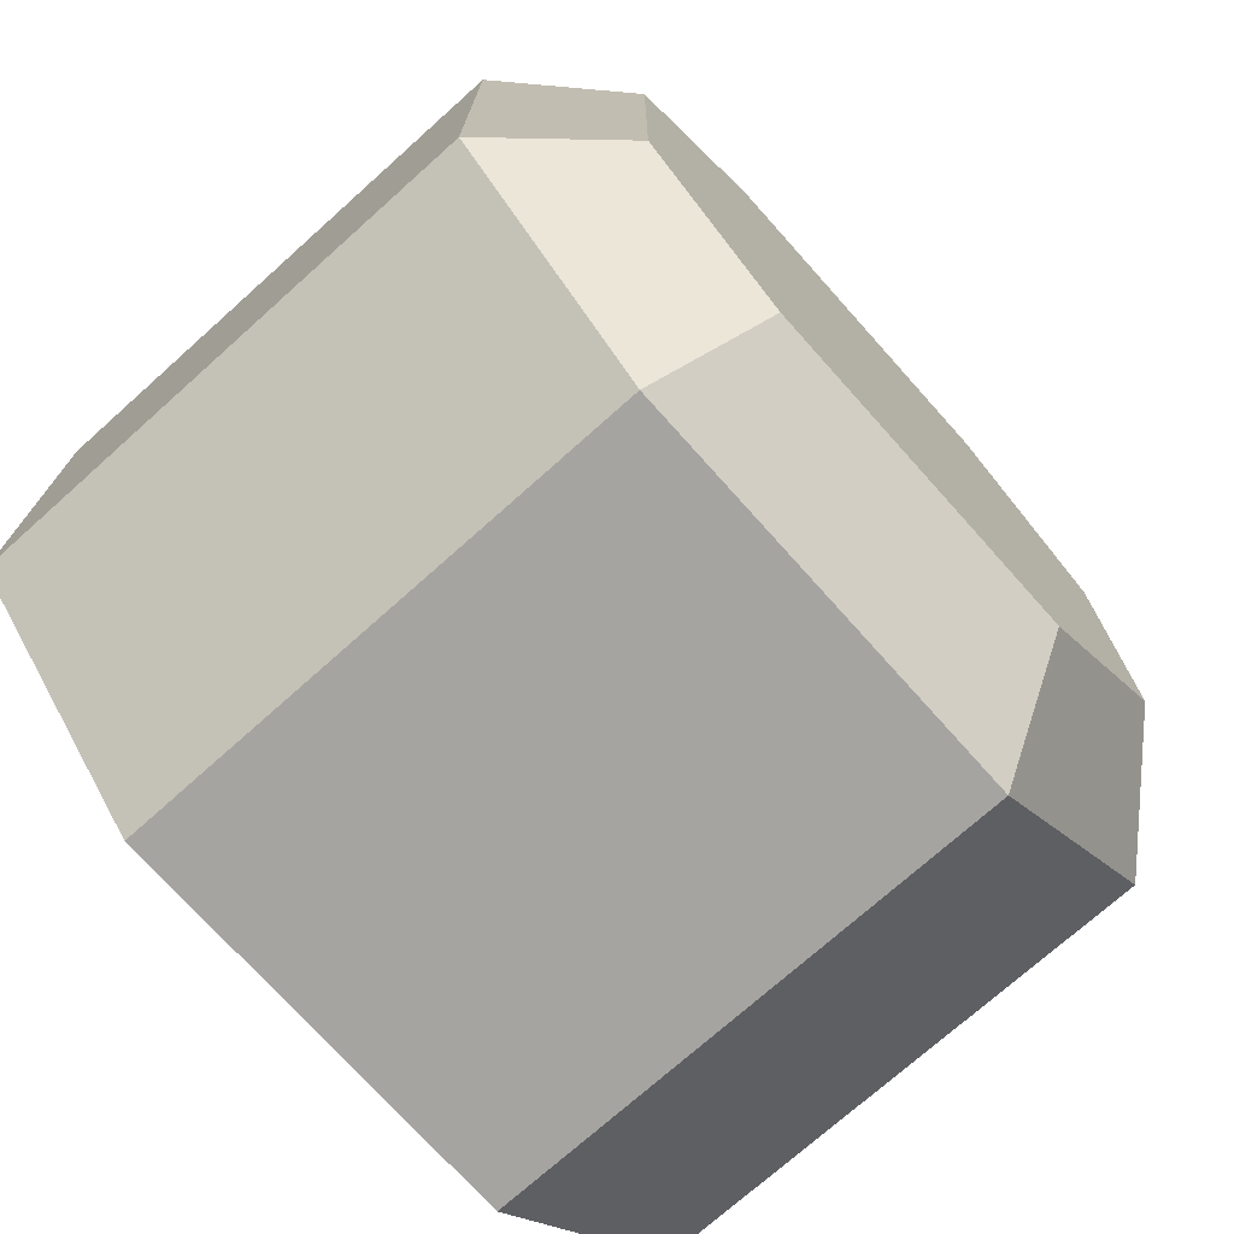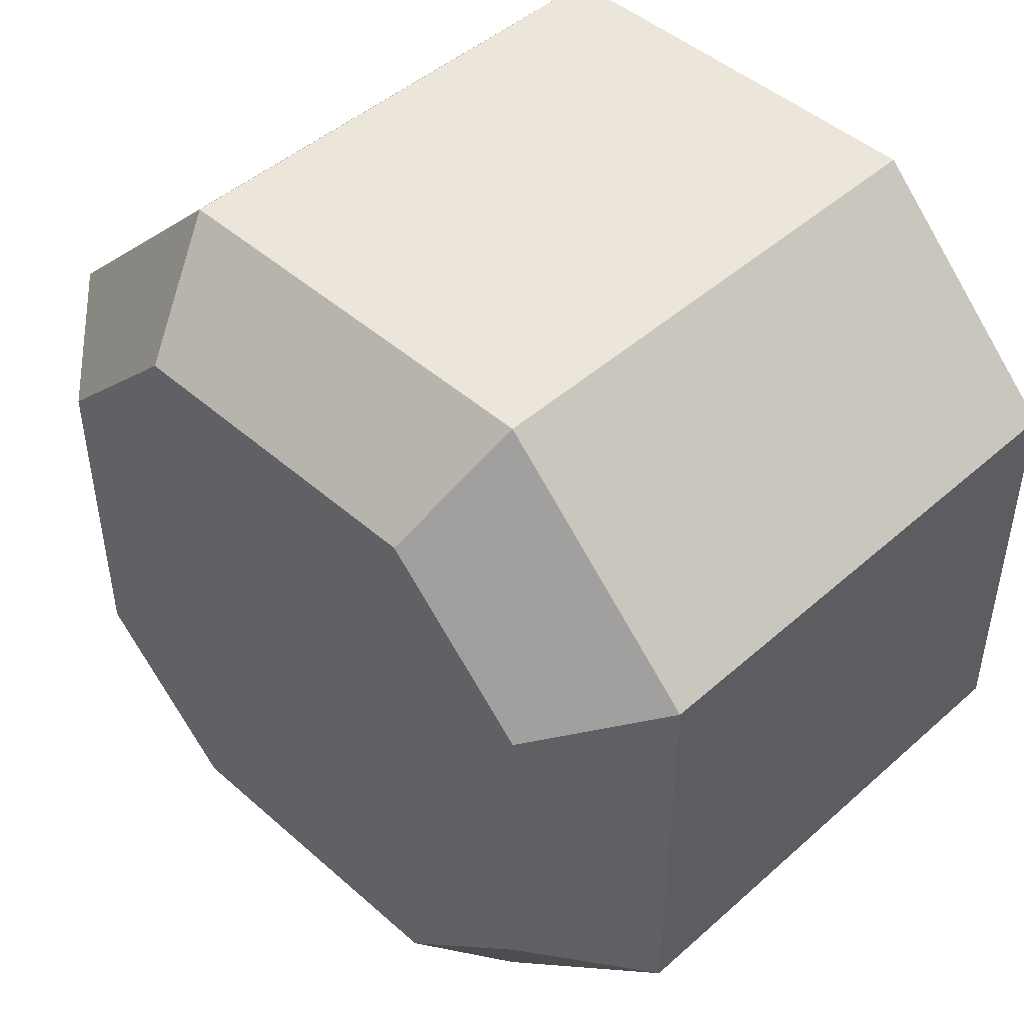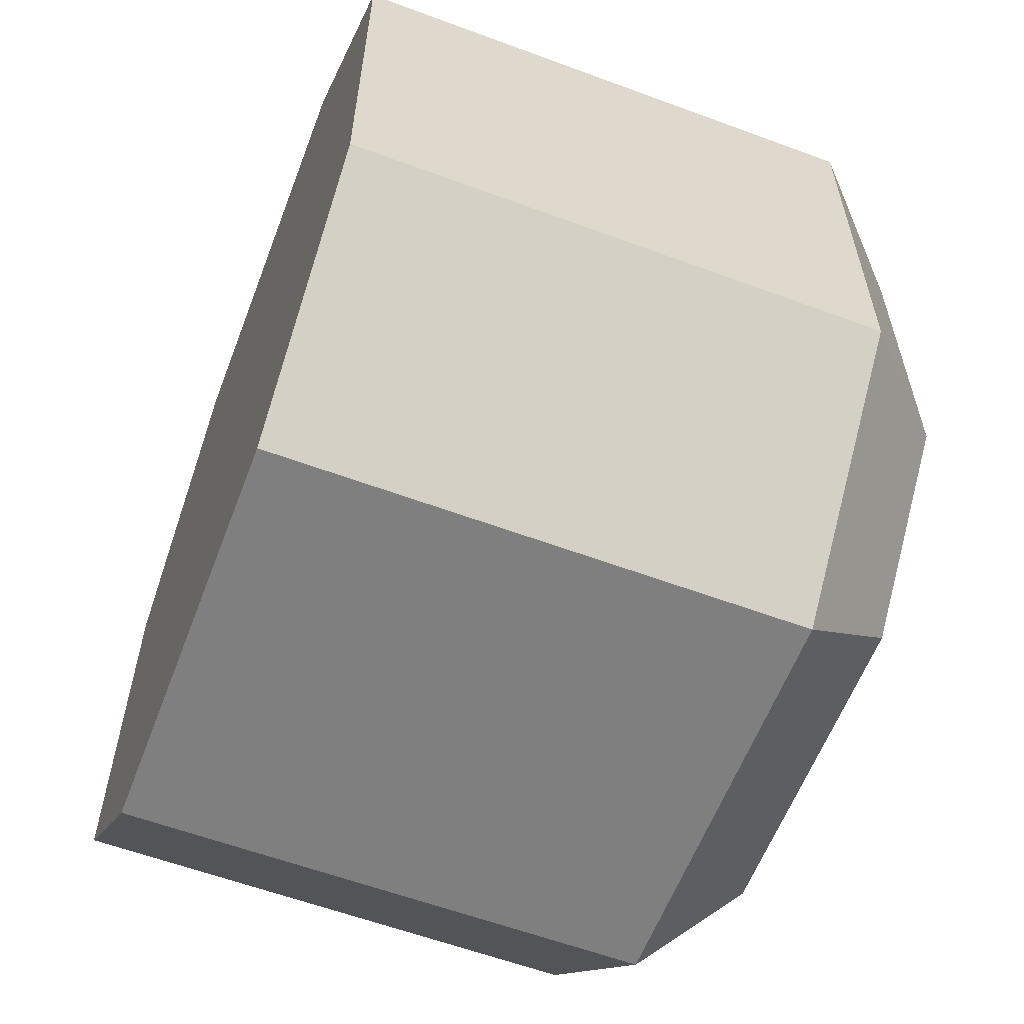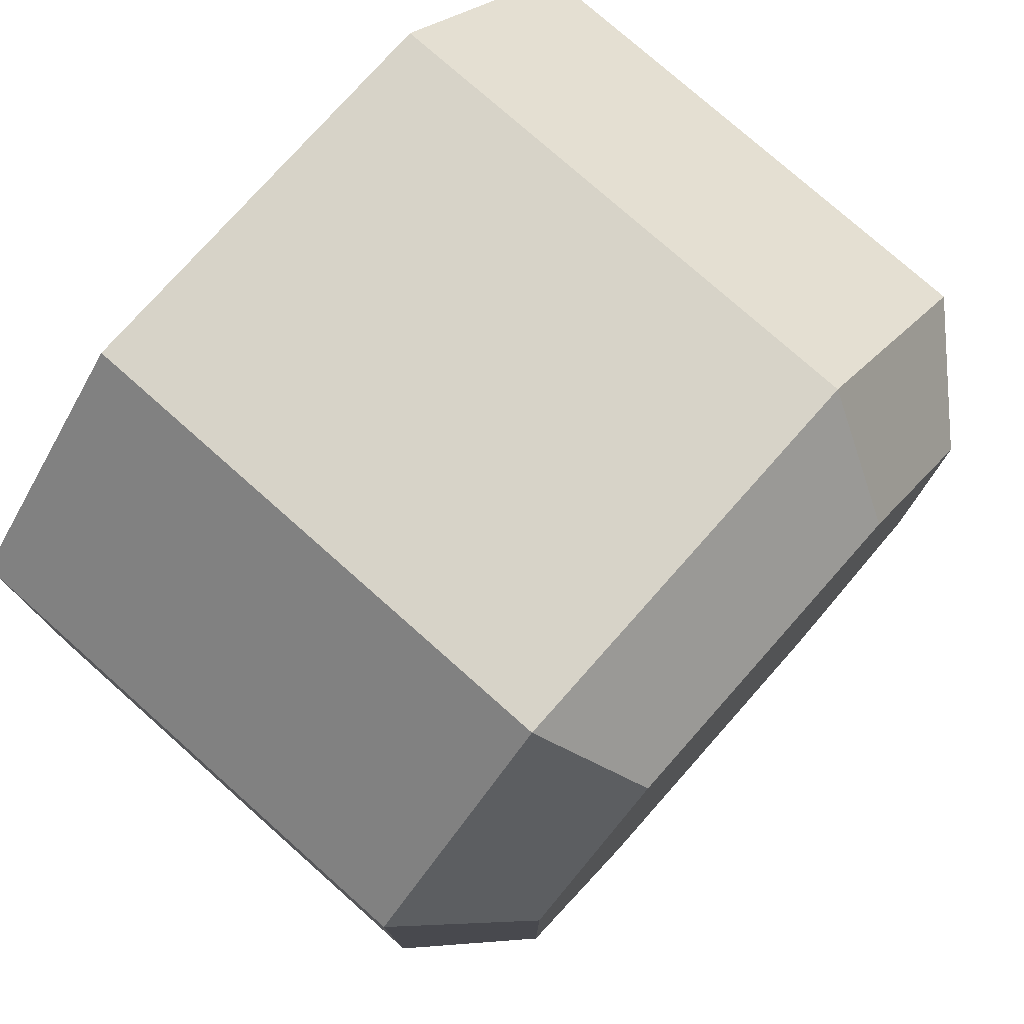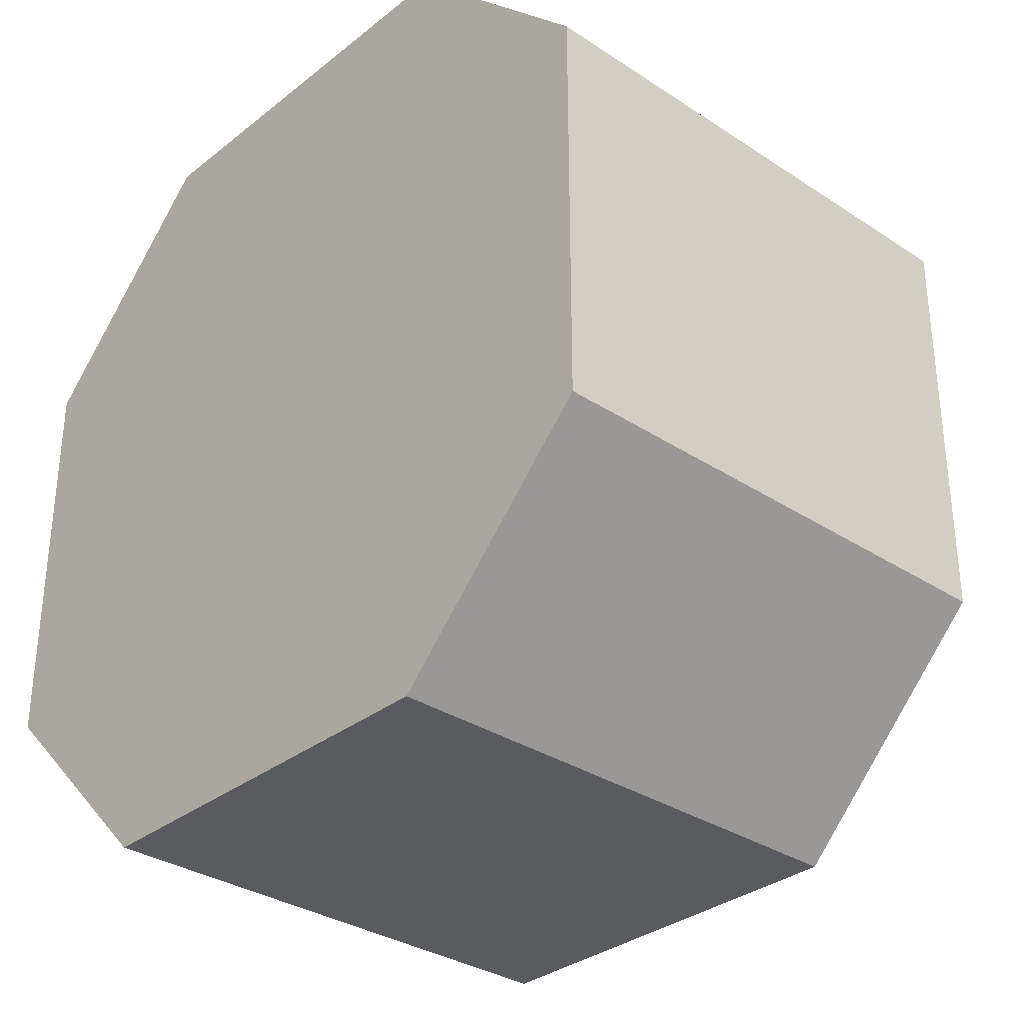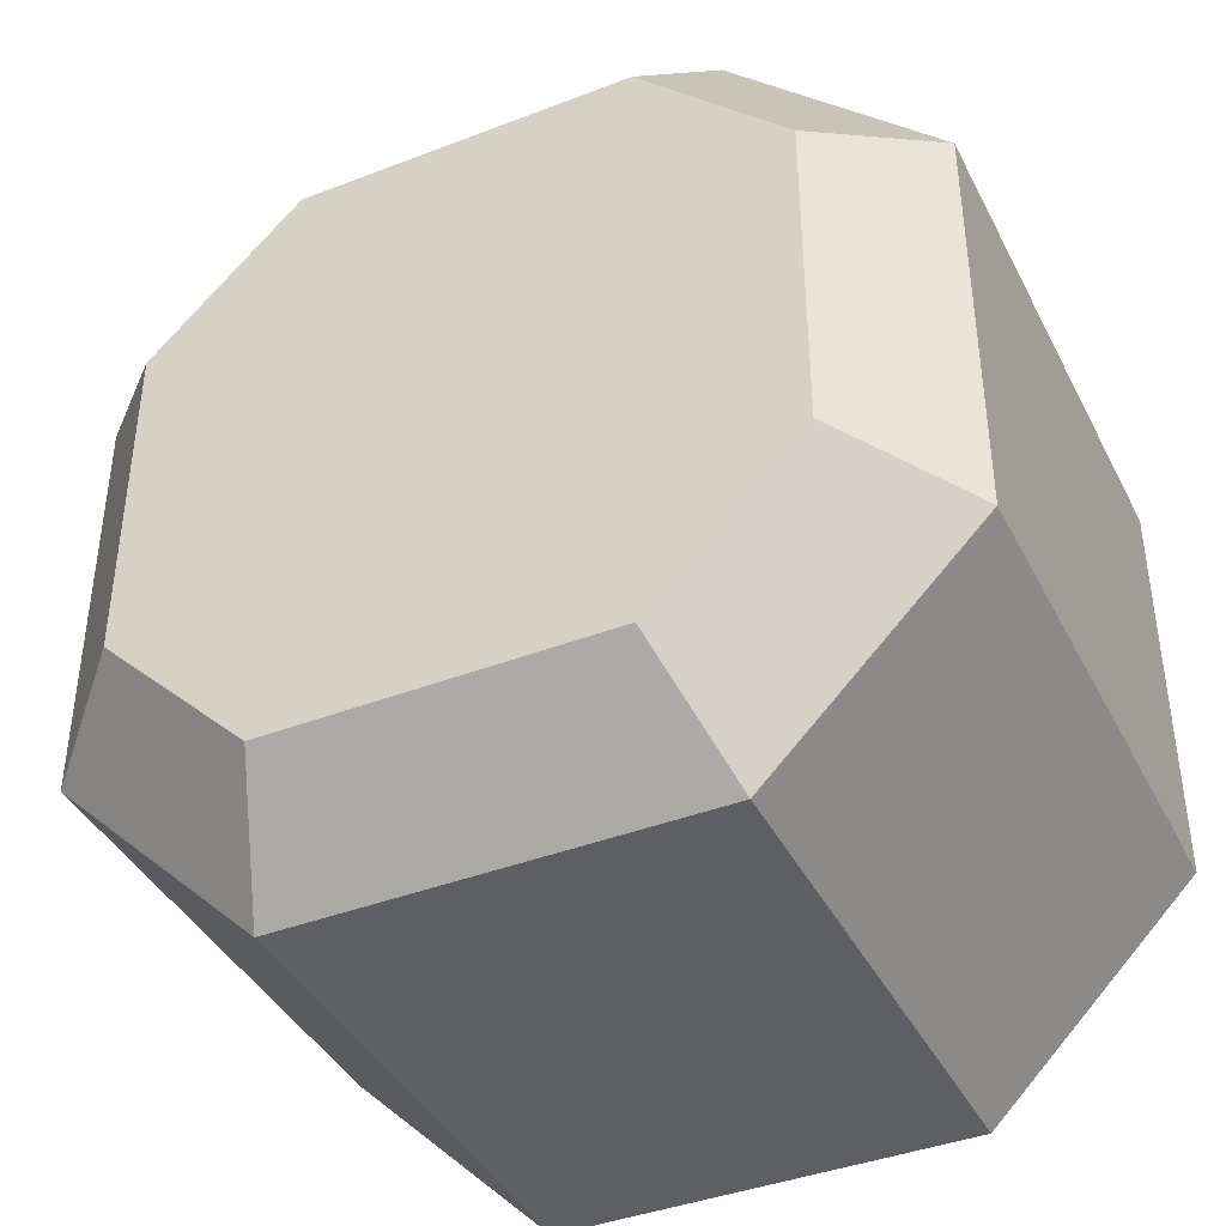
<metadata>
{"format":"obj","ext":"obj","renderer":"f3d","projection":"perspective","resolution":1024,"background":"white","views":[{"elev":-73.5,"azim":41.8,"up":"+Y"},{"elev":46.7,"azim":134.9,"up":"+Z"},{"elev":-59.8,"azim":-20.8,"up":"+Y"},{"elev":77.0,"azim":41.6,"up":"+Z"},{"elev":-32.4,"azim":-42.5,"up":"+Z"},{"elev":-40.7,"azim":115.2,"up":"+Z"}]}
</metadata>
<code>
v 0.2487 0.02 -0.01
v 0.2238 0.02 -0.01
v 0.2487 0.02 0.01
v 0.2238 0.02 0.01
v 0.2487 0.01 0.02
v 0.2238 0.01 0.02
v 0.2487 -0.01 0.02
v 0.2238 -0.01 0.02
v 0.2487 -0.02 0.01
v 0.2238 -0.02 0.01
v 0.2487 -0.02 -0.01
v 0.2238 -0.02 -0.01
v 0.2487 -0.01 -0.02
v 0.2238 -0.01 -0.02
v 0.2487 0.01 -0.02
v 0.2238 0.01 -0.02
v 0.2537 -0.007929 0.015
v 0.2537 -0.015 0.007929
v 0.2537 -0.015 -0.007929
v 0.2537 0.007929 -0.015
v 0.2537 0.015 -0.007929
v 0.2537 0.015 0.007929
v 0.2537 -0.007929 -0.015
v 0.2537 0.007929 0.015
v 0.2238 -0.01 0.02
v 0.2238 0.01 0.02
v 0.2238 0.02 0.01
v 0.2238 -0.02 -0.01
v 0.2238 -0.02 0.01
v 0.2238 0.02 -0.01
v 0.2238 0.01 -0.02
v 0.2238 -0.01 -0.02
v 0.2487 0.02 0.01
v 0.2238 0.02 0.01
v 0.2487 0.01 0.02
v 0.2238 0.01 0.02
v 0.2487 0.01 -0.02
v 0.2238 0.01 -0.02
v 0.2487 0.02 -0.01
v 0.2238 0.02 -0.01
v 0.2487 -0.02 -0.01
v 0.2238 -0.02 -0.01
v 0.2487 -0.01 -0.02
v 0.2238 -0.01 -0.02
v 0.2487 -0.01 0.02
v 0.2238 -0.01 0.02
v 0.2487 -0.02 0.01
v 0.2238 -0.02 0.01
v 0.2487 0.01 -0.02
v 0.2537 0.007929 -0.015
v 0.2487 -0.01 -0.02
v 0.2537 -0.007929 -0.015
v 0.2487 0.02 -0.01
v 0.2537 0.015 -0.007929
v 0.2487 0.01 -0.02
v 0.2537 0.007929 -0.015
v 0.2537 -0.015 -0.007929
v 0.2487 -0.02 -0.01
v 0.2537 -0.007929 -0.015
v 0.2487 -0.01 -0.02
v 0.2487 0.02 0.01
v 0.2537 0.015 0.007929
v 0.2487 0.02 -0.01
v 0.2537 0.015 -0.007929
v 0.2537 -0.015 0.007929
v 0.2487 -0.02 0.01
v 0.2537 -0.015 -0.007929
v 0.2487 -0.02 -0.01
v 0.2487 0.01 0.02
v 0.2537 0.007929 0.015
v 0.2487 0.02 0.01
v 0.2537 0.015 0.007929
v 0.2537 -0.007929 0.015
v 0.2487 -0.01 0.02
v 0.2537 -0.015 0.007929
v 0.2487 -0.02 0.01
v 0.2487 -0.01 0.02
v 0.2537 -0.007929 0.015
v 0.2487 0.01 0.02
v 0.2537 0.007929 0.015
f 1 2 3
f 3 2 4
f 5 6 7
f 7 6 8
f 9 10 11
f 11 10 12
f 13 14 15
f 15 14 16
f 17 18 19
f 20 21 22
f 20 22 23
f 23 22 19
f 19 22 24
f 19 24 17
f 25 26 27
f 28 29 25
f 27 30 31
f 25 27 28
f 28 27 31
f 28 31 32
f 33 34 35
f 35 34 36
f 37 38 39
f 39 38 40
f 41 42 43
f 43 42 44
f 45 46 47
f 47 46 48
f 49 50 51
f 51 50 52
f 53 54 55
f 55 54 56
f 57 58 59
f 59 58 60
f 61 62 63
f 63 62 64
f 65 66 67
f 67 66 68
f 69 70 71
f 71 70 72
f 73 74 75
f 75 74 76
f 77 78 79
f 79 78 80

</code>
